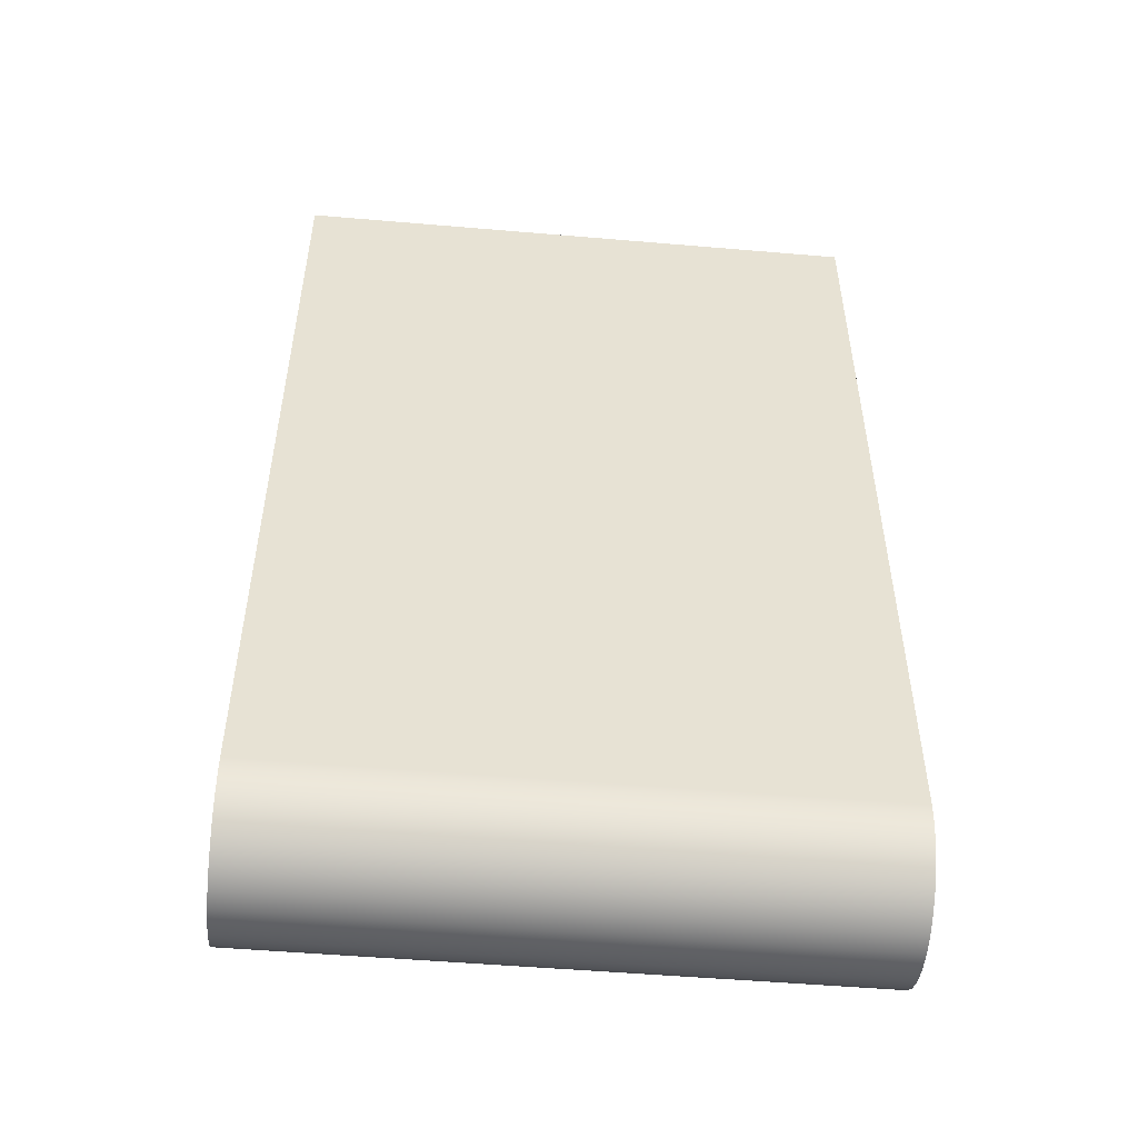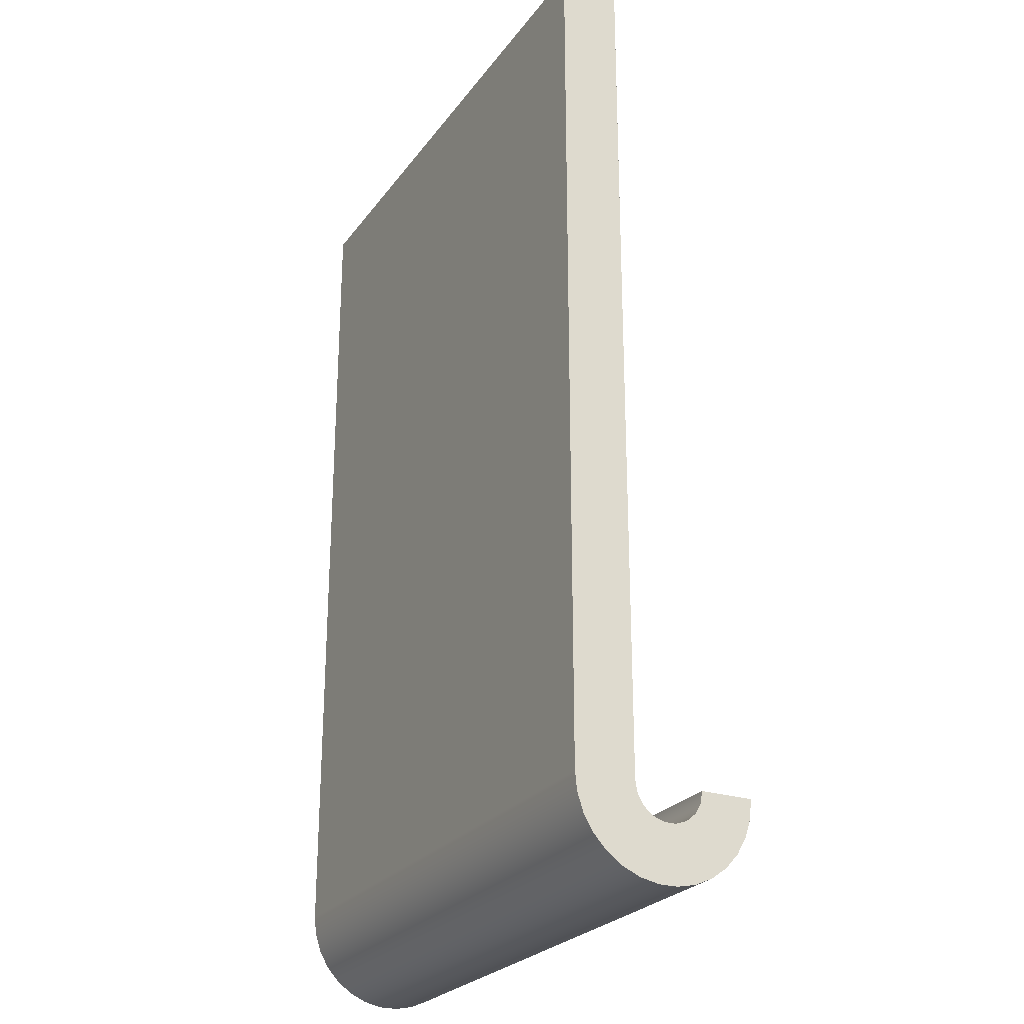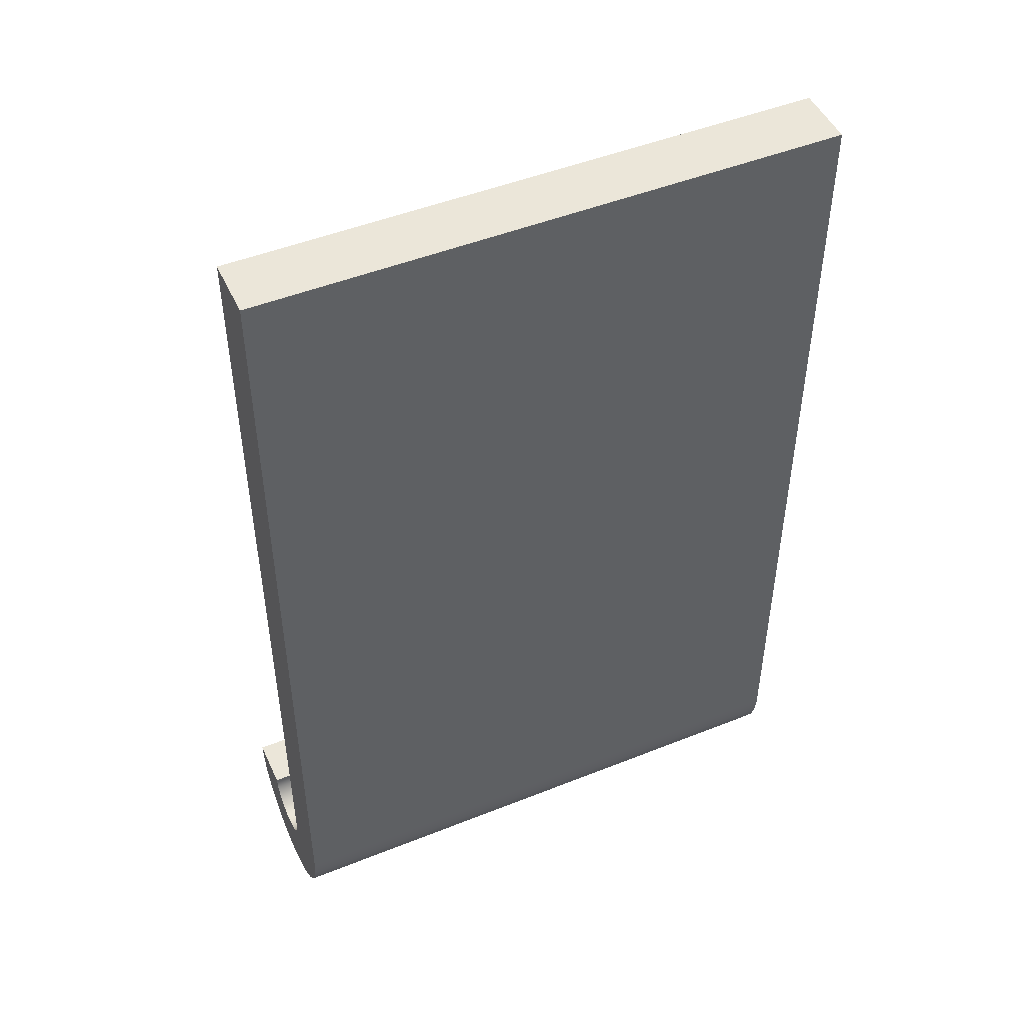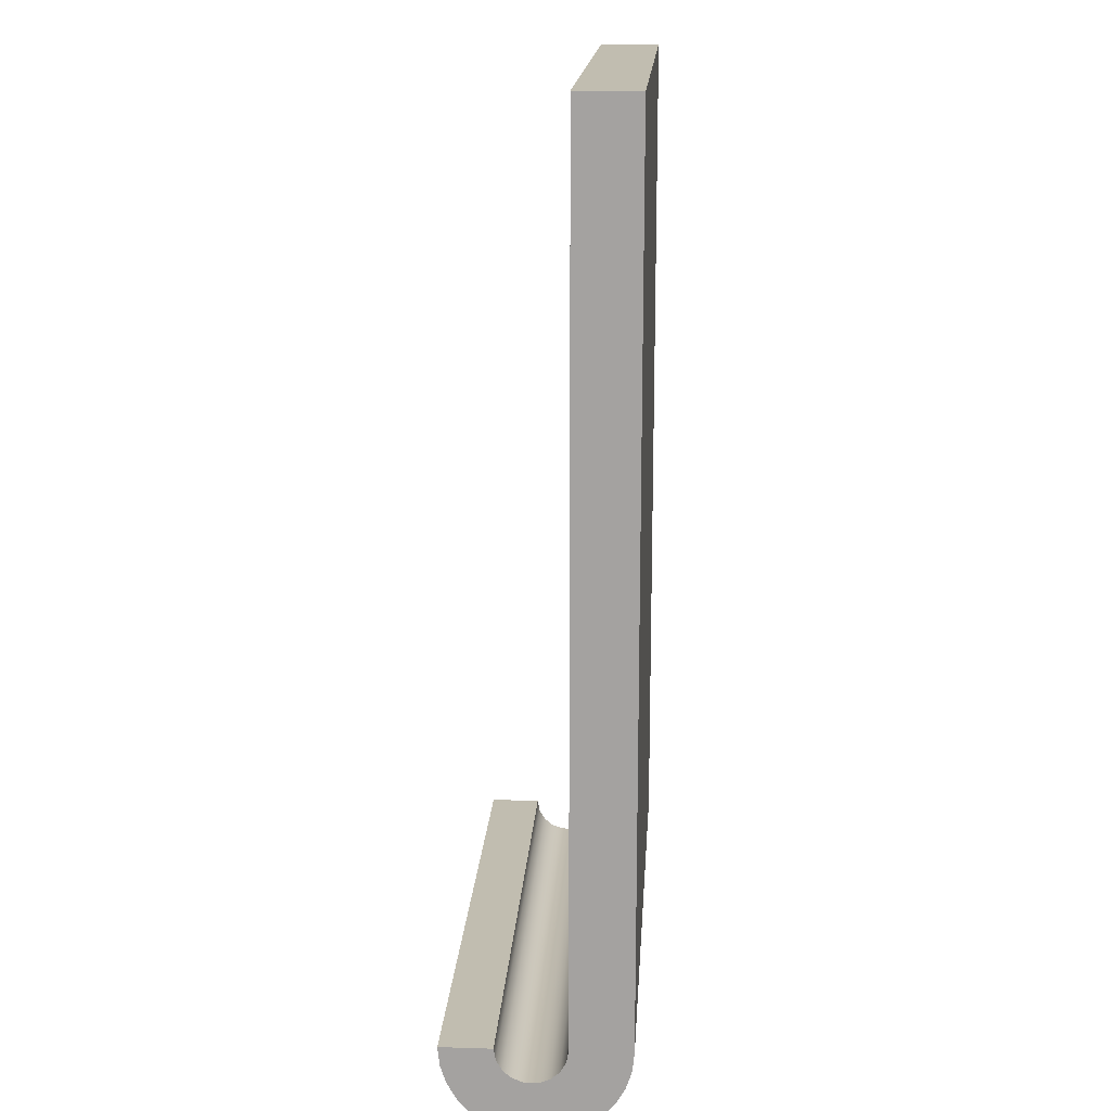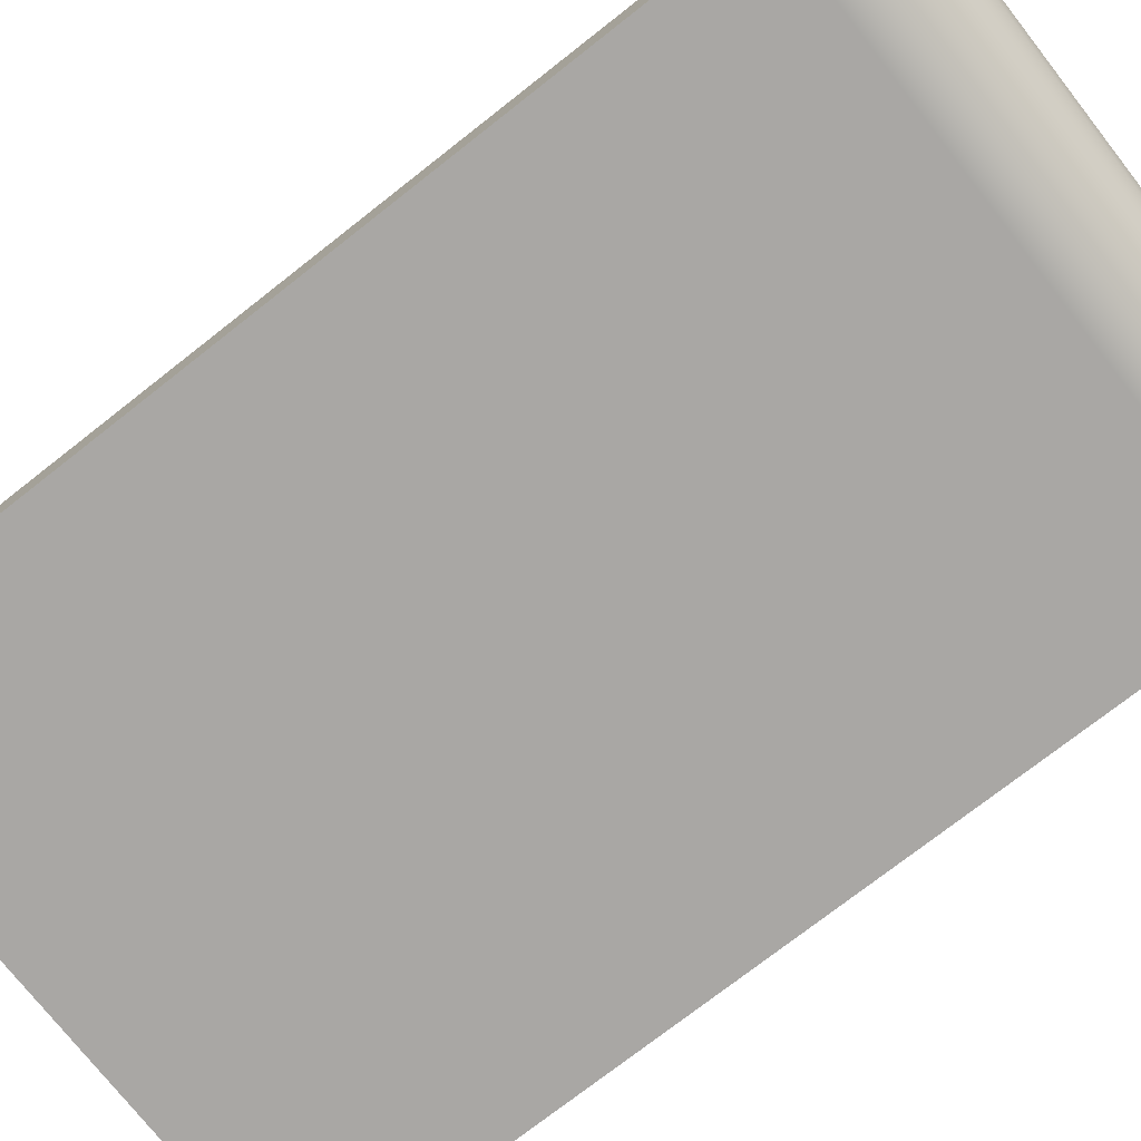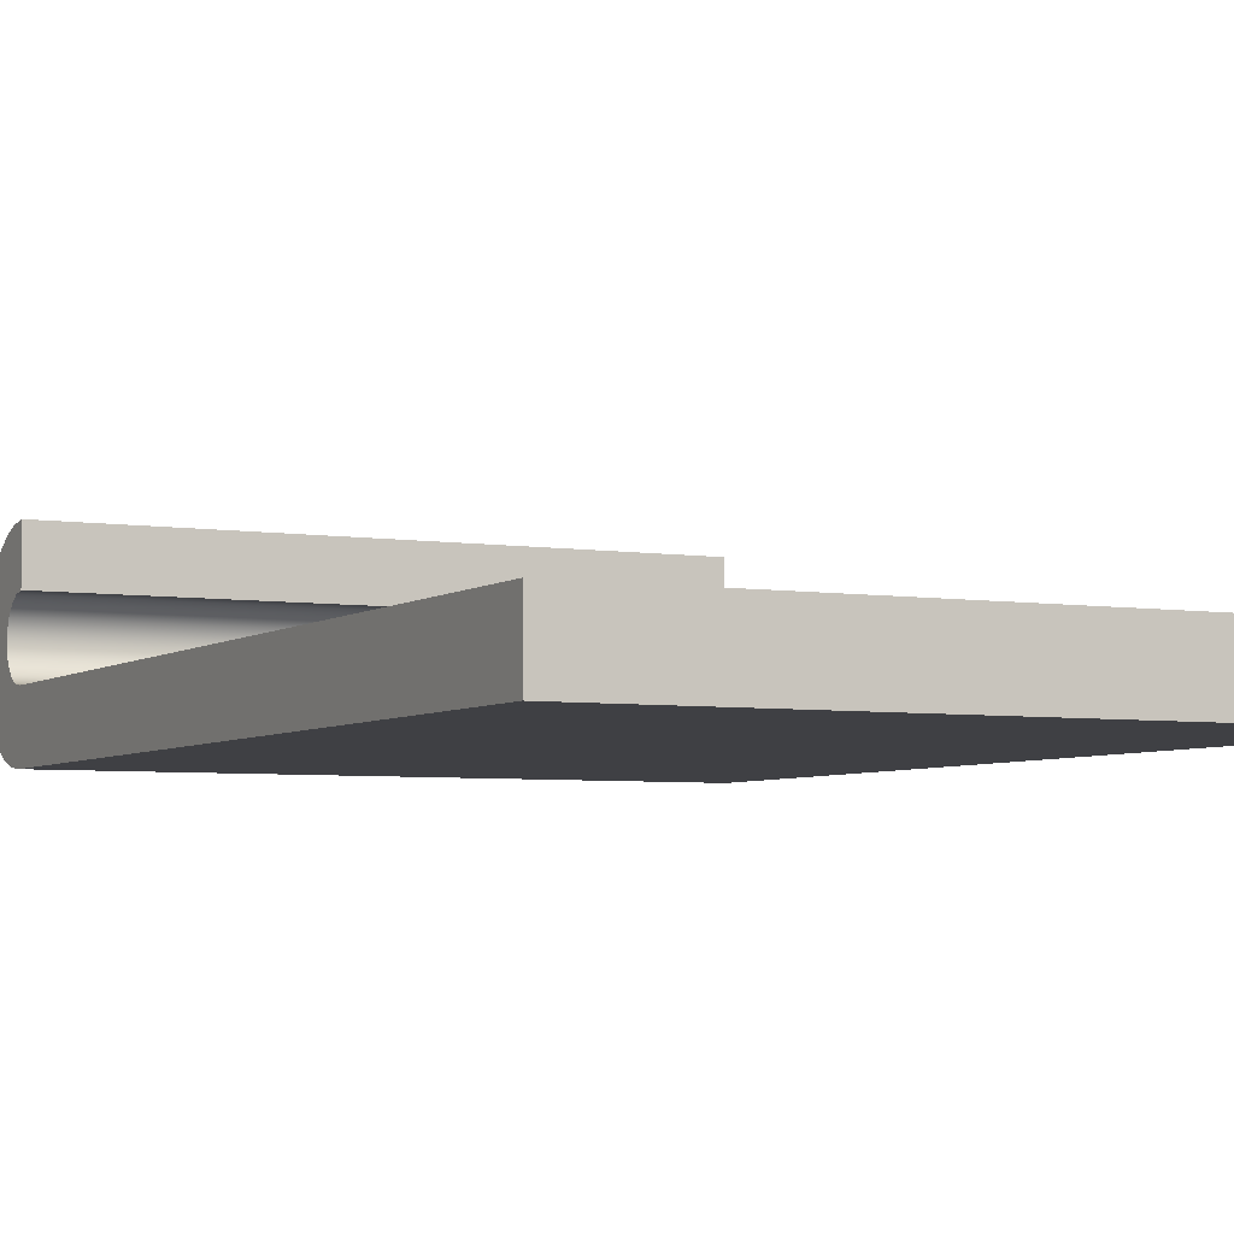
<metadata>
{"format":"obj","ext":"obj","renderer":"f3d","projection":"perspective","resolution":1024,"background":"white","views":[{"elev":-51.3,"azim":-5.3,"up":"+Z"},{"elev":-25.3,"azim":62.3,"up":"+Z"},{"elev":48.2,"azim":-24.1,"up":"+Z"},{"elev":16.7,"azim":-86.4,"up":"+Z"},{"elev":-74.8,"azim":128.1,"up":"+Y"},{"elev":-5.1,"azim":-26.5,"up":"+Y"}]}
</metadata>
<code>
v -33.5 0 -50
v -33.5 0.2295 -52.18
v -33.5 0.9078 -54.27
v -33.5 2.005 -56.17
v -33.5 3.474 -57.8
v -33.5 5.25 -59.09
v -33.5 7.255 -59.99
v -33.5 9.402 -60.44
v -33.5 11.6 -60.44
v -33.5 13.74 -59.99
v -33.5 15.75 -59.09
v -33.5 17.53 -57.8
v -33.5 18.99 -56.17
v -33.5 20.09 -54.27
v -33.5 20.77 -52.18
v -33.5 21 -50
v 33.5 21 -50
v 33.5 20.77 -52.18
v 33.5 20.09 -54.27
v 33.5 18.99 -56.17
v 33.5 17.53 -57.8
v 33.5 15.75 -59.09
v 33.5 13.74 -59.99
v 33.5 11.6 -60.44
v 33.5 9.402 -60.44
v 33.5 7.255 -59.99
v 33.5 5.25 -59.09
v 33.5 3.474 -57.8
v 33.5 2.005 -56.17
v 33.5 0.9078 -54.27
v 33.5 0.2295 -52.18
v 33.5 0 -50
v -33.5 15 -50
v -33.5 14.76 -51.37
v -33.5 14.06 -52.57
v -33.5 13 -53.46
v -33.5 11.69 -53.94
v -33.5 10.31 -53.94
v -33.5 9 -53.46
v -33.5 7.936 -52.57
v -33.5 7.241 -51.37
v -33.5 7 -50
v 33.5 7 -50
v 33.5 7.241 -51.37
v 33.5 7.936 -52.57
v 33.5 9 -53.46
v 33.5 10.31 -53.94
v 33.5 11.69 -53.94
v 33.5 13 -53.46
v 33.5 14.06 -52.57
v 33.5 14.76 -51.37
v 33.5 15 -50
v -33.5 21 -50
v -33.5 15 -50
v 33.5 15 -50
v 33.5 21 -50
v -33.5 0 50
v 33.5 0 50
v 33.5 7 50
v -33.5 7 50
v -33.5 0 -50
v -33.5 0 50
v -33.5 7 50
v -33.5 7 -50
v -33.5 7.241 -51.37
v -33.5 7.936 -52.57
v -33.5 9 -53.46
v -33.5 10.31 -53.94
v -33.5 11.69 -53.94
v -33.5 13 -53.46
v -33.5 14.06 -52.57
v -33.5 14.76 -51.37
v -33.5 15 -50
v -33.5 21 -50
v -33.5 20.77 -52.18
v -33.5 20.09 -54.27
v -33.5 18.99 -56.17
v -33.5 17.53 -57.8
v -33.5 15.75 -59.09
v -33.5 13.74 -59.99
v -33.5 11.6 -60.44
v -33.5 9.402 -60.44
v -33.5 7.255 -59.99
v -33.5 5.25 -59.09
v -33.5 3.474 -57.8
v -33.5 2.005 -56.17
v -33.5 0.9078 -54.27
v -33.5 0.2295 -52.18
v 33.5 0 50
v 33.5 0 -50
v 33.5 0.2295 -52.18
v 33.5 0.9078 -54.27
v 33.5 2.005 -56.17
v 33.5 3.474 -57.8
v 33.5 5.25 -59.09
v 33.5 7.255 -59.99
v 33.5 9.402 -60.44
v 33.5 11.6 -60.44
v 33.5 13.74 -59.99
v 33.5 15.75 -59.09
v 33.5 17.53 -57.8
v 33.5 18.99 -56.17
v 33.5 20.09 -54.27
v 33.5 20.77 -52.18
v 33.5 21 -50
v 33.5 15 -50
v 33.5 14.76 -51.37
v 33.5 14.06 -52.57
v 33.5 13 -53.46
v 33.5 11.69 -53.94
v 33.5 10.31 -53.94
v 33.5 9 -53.46
v 33.5 7.936 -52.57
v 33.5 7.241 -51.37
v 33.5 7 -50
v 33.5 7 50
v 33.5 7 50
v 33.5 7 -50
v -33.5 7 -50
v -33.5 7 50
v 33.5 0 -50
v 33.5 0 50
v -33.5 0 50
v -33.5 0 -50
g 90076958-e371-11ea-8a73-54bf646e7e1f
f 32 1 31
f 31 1 2
f 31 2 30
f 30 2 3
f 30 3 29
f 29 3 4
f 29 4 28
f 28 4 5
f 28 5 27
f 27 5 6
f 27 6 26
f 26 6 7
f 26 7 25
f 25 7 8
f 25 8 24
f 24 8 9
f 24 9 23
f 23 9 10
f 23 10 22
f 22 10 11
f 22 11 21
f 21 11 12
f 21 12 20
f 20 12 13
f 20 13 19
f 19 13 14
f 19 14 18
f 18 14 15
f 18 15 17
f 17 15 16
g 900805b0-e371-11ea-9c5b-54bf646e7e1f
f 52 33 51
f 51 33 34
f 51 34 50
f 50 34 35
f 50 35 49
f 49 35 36
f 49 36 48
f 48 36 37
f 48 37 47
f 47 37 38
f 47 38 46
f 46 38 39
f 46 39 45
f 45 39 40
f 45 40 44
f 44 40 41
f 44 41 43
f 43 41 42
g 90087ad2-e371-11ea-aa3e-54bf646e7e1f
f 53 54 56
f 56 54 55
g 8f87b158-e371-11ea-ba5a-54bf646e7e1f
f 57 58 60
f 60 58 59
g 8f87ff76-e371-11ea-b398-54bf646e7e1f
f 62 64 61
f 61 64 86
f 61 86 87
f 62 63 64
f 65 84 64
f 64 84 85
f 64 85 86
f 84 65 83
f 83 65 66
f 83 66 67
f 83 67 82
f 82 67 68
f 82 68 81
f 81 68 69
f 81 69 70
f 81 70 80
f 80 70 71
f 80 71 79
f 79 71 72
f 79 72 73
f 74 77 73
f 73 77 78
f 73 78 79
f 75 76 74
f 74 76 77
f 87 88 61
g 8f889bba-e371-11ea-87a0-54bf646e7e1f
f 116 89 115
f 115 89 90
f 115 90 93
f 93 90 92
f 92 90 91
f 93 94 115
f 115 94 95
f 115 95 114
f 114 95 96
f 114 96 113
f 113 96 112
f 112 96 97
f 112 97 111
f 111 97 98
f 111 98 110
f 110 98 109
f 109 98 99
f 109 99 108
f 108 99 100
f 108 100 107
f 107 100 106
f 106 100 101
f 106 101 102
f 106 102 105
f 105 102 103
f 105 103 104
g 8f88e9e6-e371-11ea-8202-54bf646e7e1f
f 117 118 120
f 120 118 119
g 8f8937dc-e371-11ea-ac2d-54bf646e7e1f
f 122 123 121
f 121 123 124

</code>
